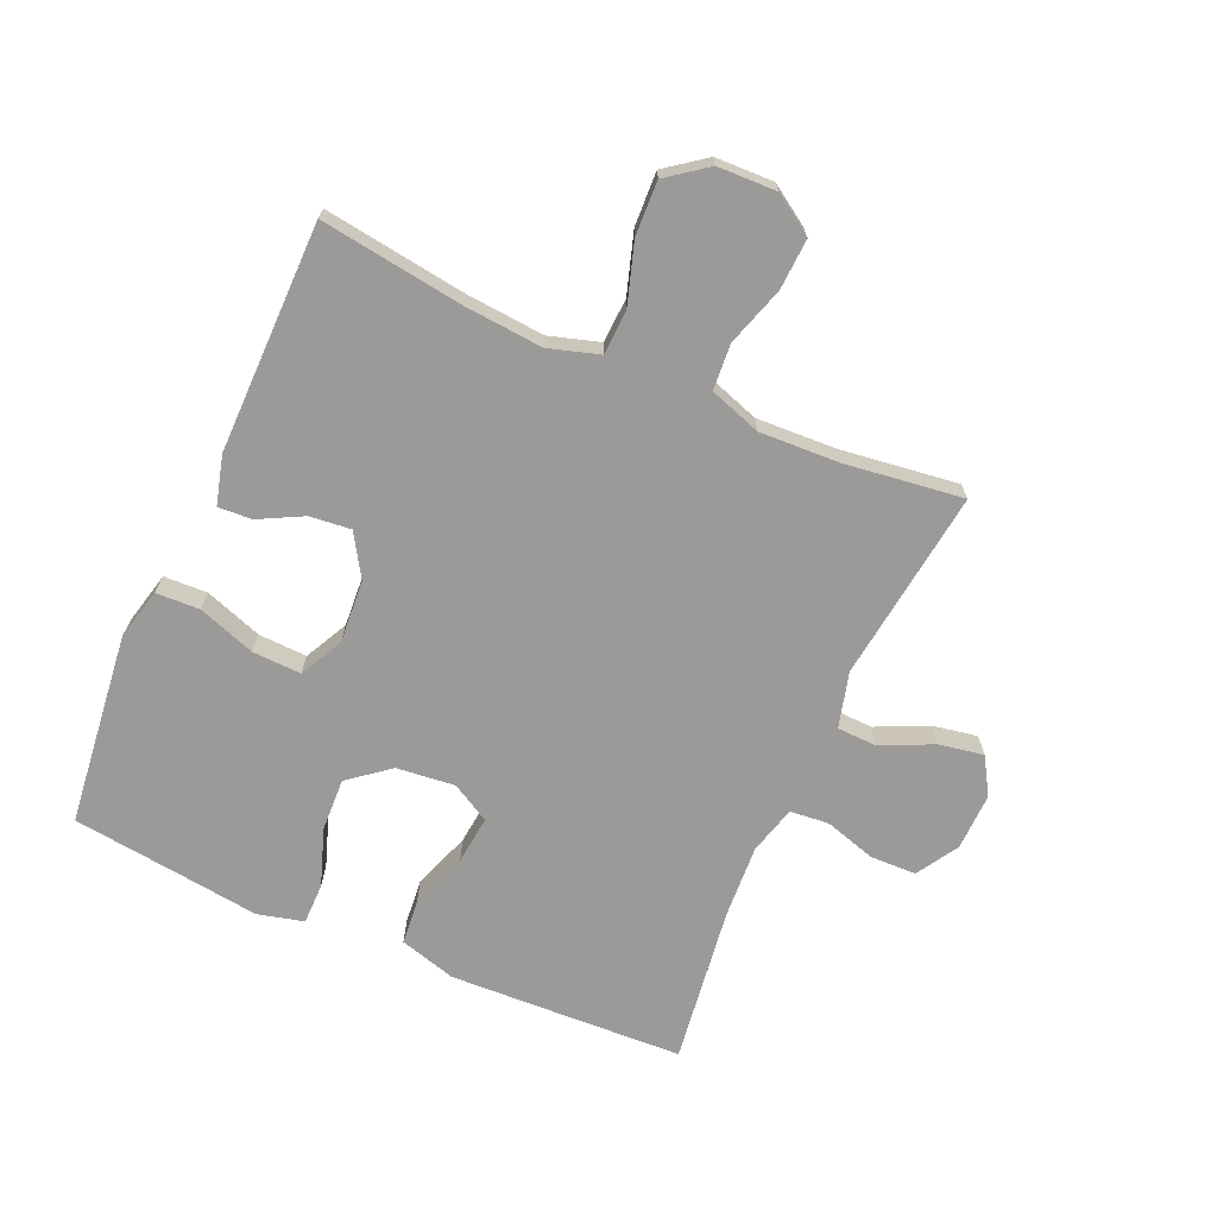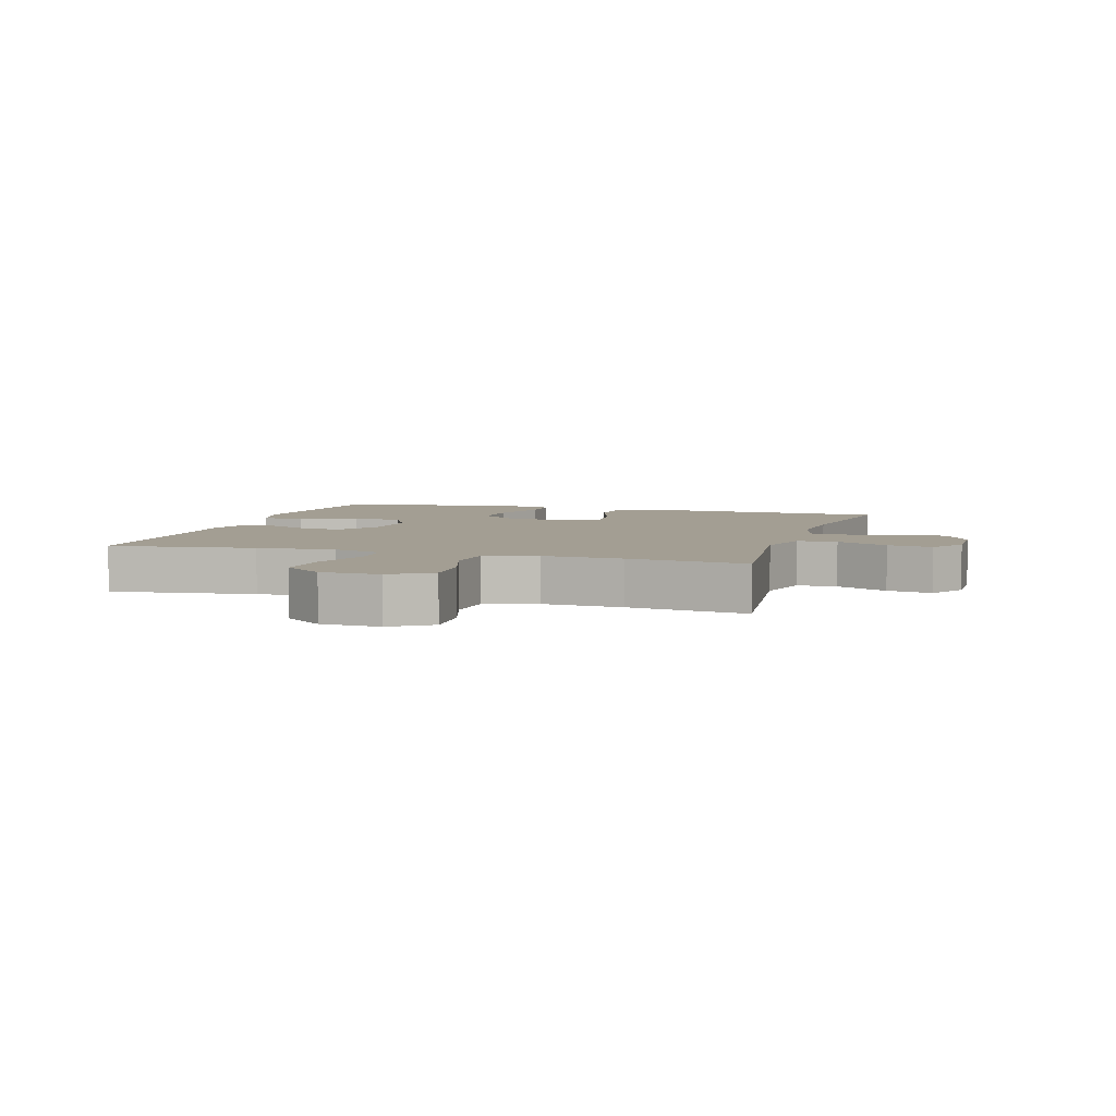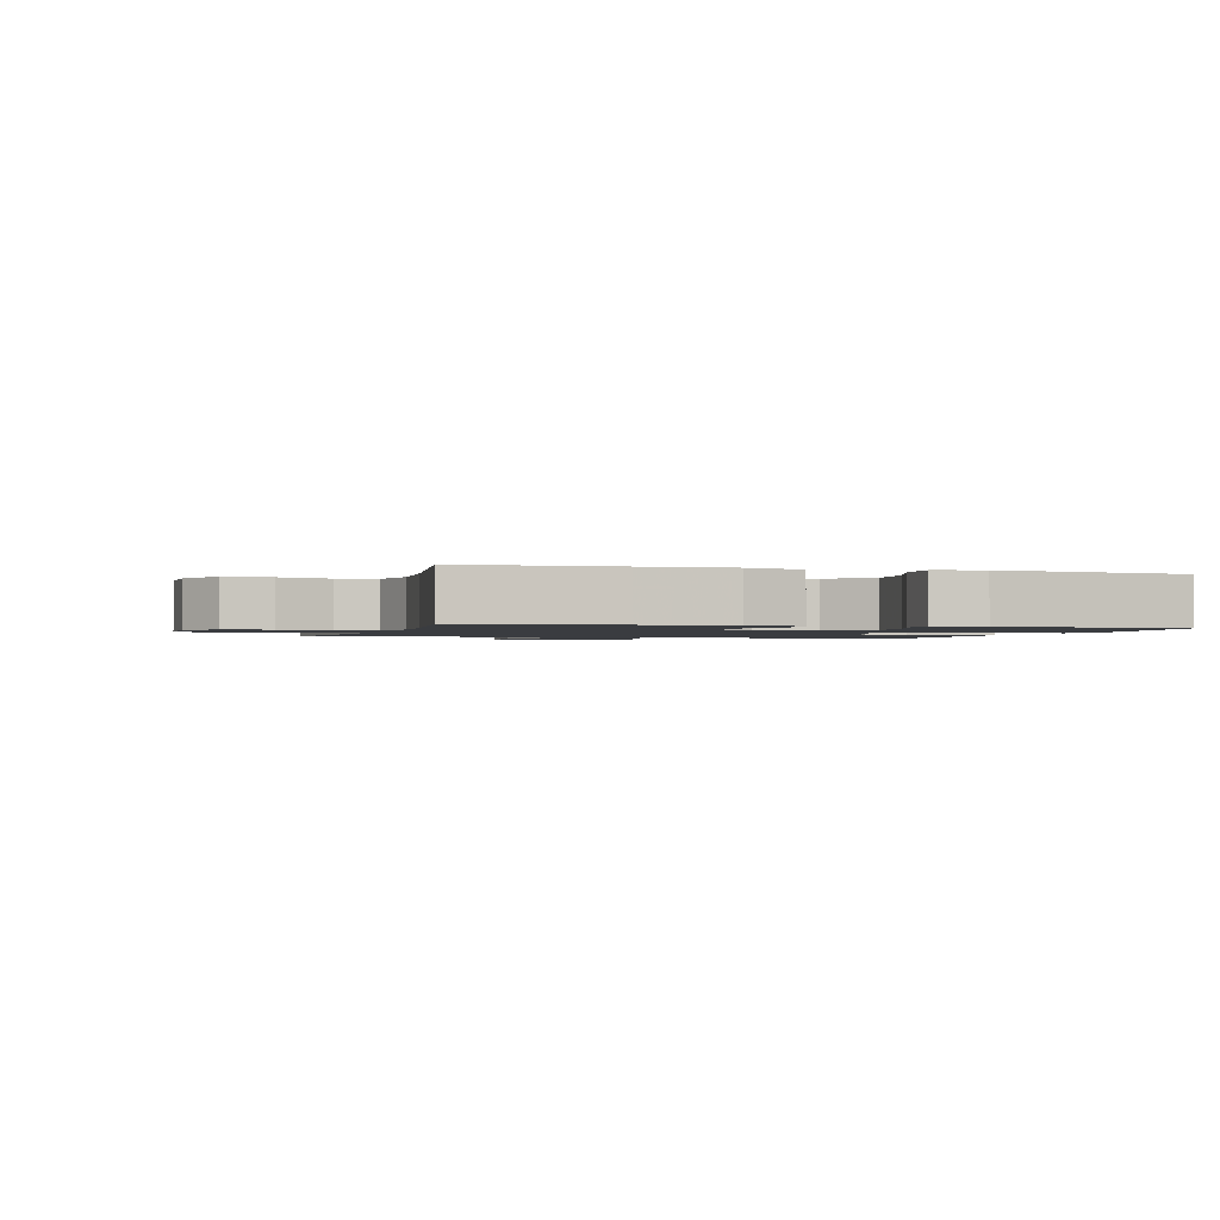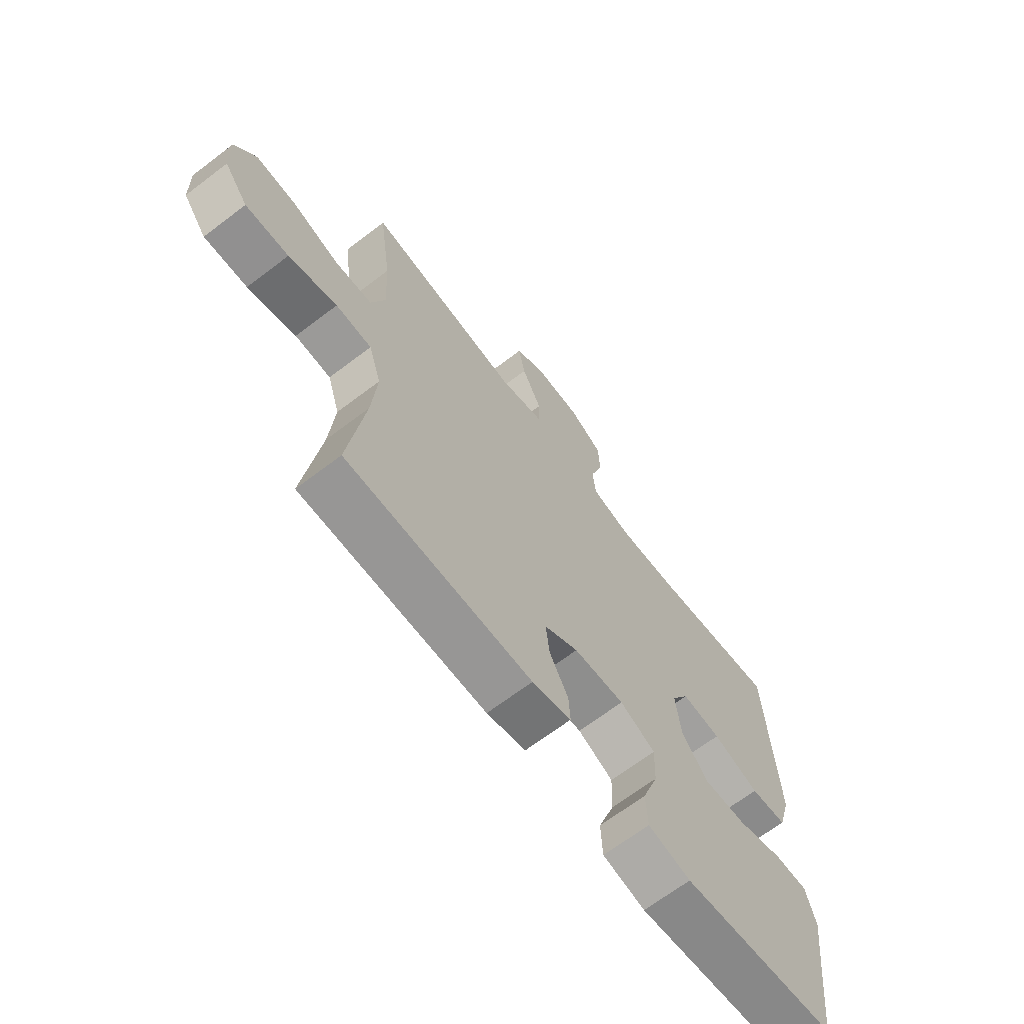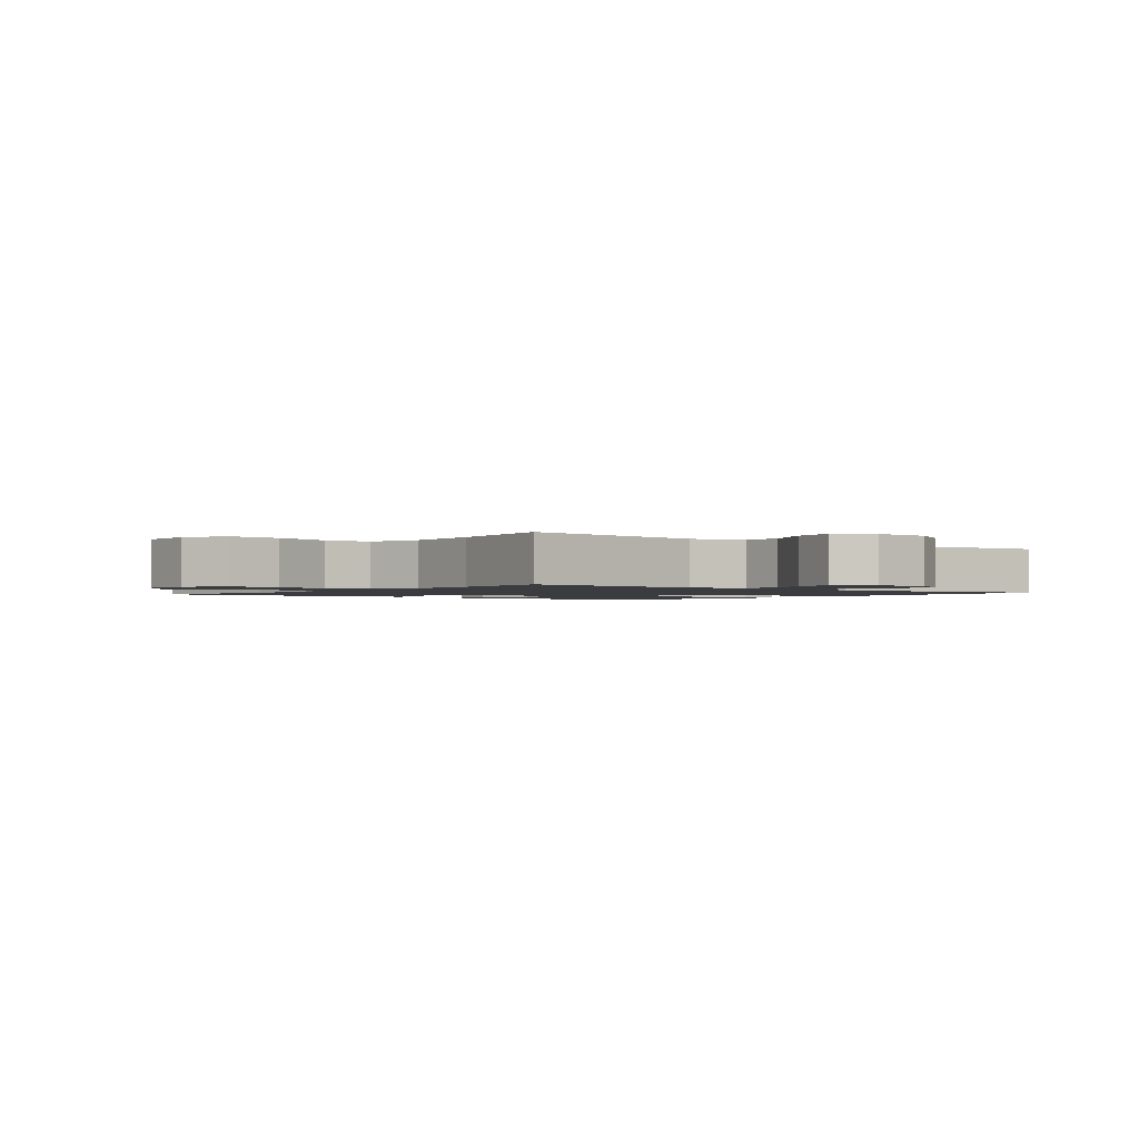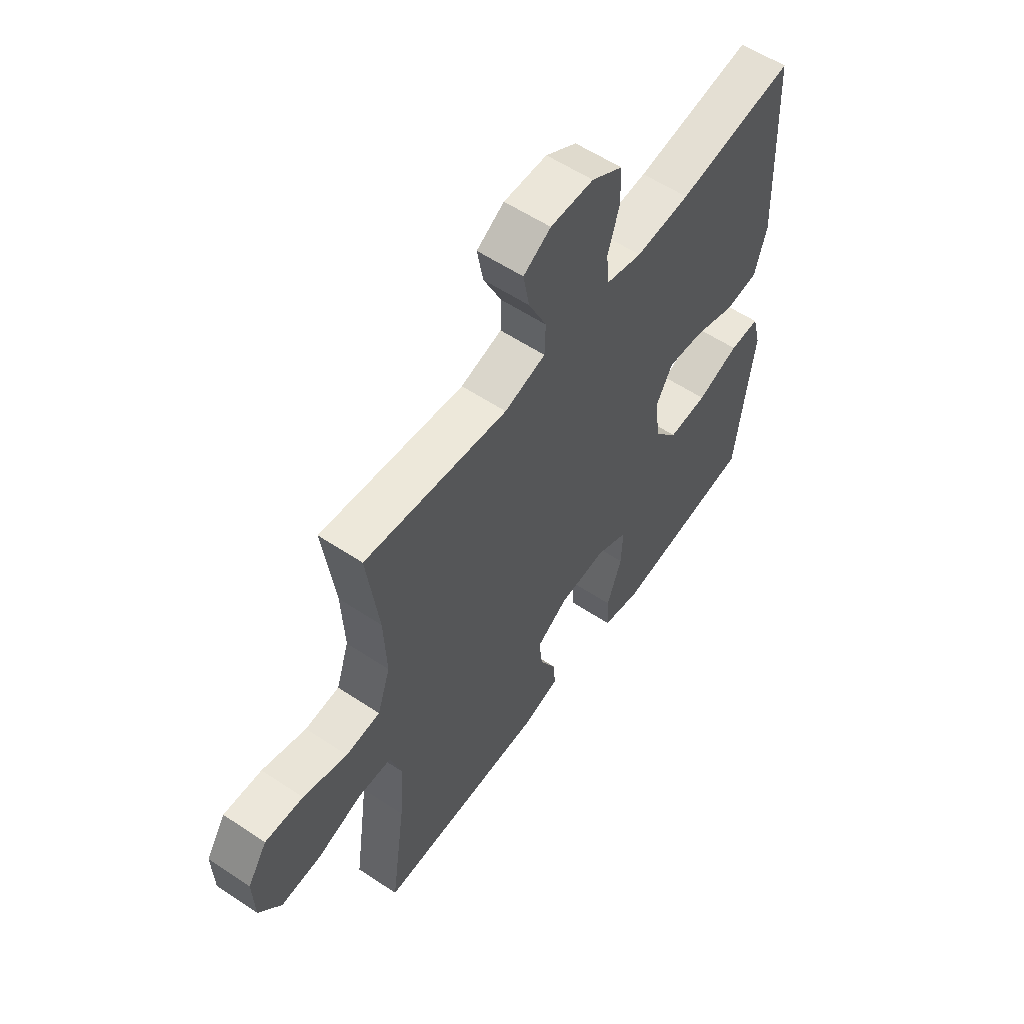
<metadata>
{"format":"obj","ext":"obj","renderer":"f3d","projection":"perspective","resolution":1024,"background":"white","views":[{"elev":-69.3,"azim":-113.9,"up":"+Y"},{"elev":5.2,"azim":-72.9,"up":"+Y"},{"elev":-1.5,"azim":73.7,"up":"+Y"},{"elev":-67.7,"azim":-52.7,"up":"+Z"},{"elev":-1.6,"azim":-38.2,"up":"+Y"},{"elev":57.5,"azim":-55.3,"up":"+Z"}]}
</metadata>
<code>
v -0.5 0.07 0.5
v -0.191 0.07 0.462
v -0.102 0.07 0.486
v -0.1 0.07 0.55
v -0.139 0.07 0.633
v -0.152 0.07 0.705
v -0.093 0.07 0.741
v 0 0.07 0.739
v 0.067 0.07 0.698
v 0.069 0.07 0.624
v 0.044 0.07 0.542
v 0.05 0.07 0.479
v 0.128 0.07 0.458
v 0.245 0.07 0.465
v 0.5 0.07 0.5
v 0.511 0.07 0.261
v 0.517 0.07 0.122
v 0.491 0.07 0.031
v 0.419 0.07 0.024
v 0.327 0.07 0.057
v 0.249 0.07 0.065
v 0.214 0.07 0.003
v 0.224 0.07 -0.091
v 0.276 0.07 -0.156
v 0.361 0.07 -0.152
v 0.453 0.07 -0.12
v 0.519 0.07 -0.12
v 0.538 0.07 -0.194
v 0.523 0.07 -0.311
v 0.5 0.07 -0.5
v 0.32 0.07 -0.521
v 0.191 0.07 -0.536
v 0.107 0.07 -0.516
v 0.104 0.07 -0.446
v 0.136 0.07 -0.354
v 0.139 0.07 -0.275
v 0.069 0.07 -0.24
v -0.032 0.07 -0.247
v -0.1 0.07 -0.289
v -0.093 0.07 -0.355
v -0.056 0.07 -0.426
v -0.053 0.07 -0.48
v -0.131 0.07 -0.501
v -0.5 0.07 -0.5
v -0.468 0.07 -0.268
v -0.458 0.07 -0.144
v -0.483 0.07 -0.063
v -0.555 0.07 -0.06
v -0.652 0.07 -0.091
v -0.739 0.07 -0.095
v -0.787 0.07 -0.031
v -0.79 0.07 0.063
v -0.748 0.07 0.127
v -0.666 0.07 0.123
v -0.571 0.07 0.093
v -0.497 0.07 0.099
v -0.469 0.07 0.182
v -0.475 0.07 0.31
v -0.5 0 0.5
v -0.191 0 0.462
v -0.102 0 0.486
v -0.1 0 0.55
v -0.139 0 0.633
v -0.152 0 0.705
v -0.093 0 0.741
v 0 0 0.739
v 0.067 0 0.698
v 0.069 0 0.624
v 0.044 0 0.542
v 0.05 0 0.479
v 0.128 0 0.458
v 0.245 0 0.465
v 0.5 0 0.5
v 0.511 0 0.261
v 0.517 0 0.122
v 0.491 0 0.031
v 0.419 0 0.024
v 0.327 0 0.057
v 0.249 0 0.065
v 0.214 0 0.003
v 0.224 0 -0.091
v 0.276 0 -0.156
v 0.361 0 -0.152
v 0.453 0 -0.12
v 0.519 0 -0.12
v 0.538 0 -0.194
v 0.523 0 -0.311
v 0.5 0 -0.5
v 0.32 0 -0.521
v 0.191 0 -0.536
v 0.107 0 -0.516
v 0.104 0 -0.446
v 0.136 0 -0.354
v 0.139 0 -0.275
v 0.069 0 -0.24
v -0.032 0 -0.247
v -0.1 0 -0.289
v -0.093 0 -0.355
v -0.056 0 -0.426
v -0.053 0 -0.48
v -0.131 0 -0.501
v -0.5 0 -0.5
v -0.468 0 -0.268
v -0.458 0 -0.144
v -0.483 0 -0.063
v -0.555 0 -0.06
v -0.652 0 -0.091
v -0.739 0 -0.095
v -0.787 0 -0.031
v -0.79 0 0.063
v -0.748 0 0.127
v -0.666 0 0.123
v -0.571 0 0.093
v -0.497 0 0.099
v -0.469 0 0.182
v -0.475 0 0.31
f 53 54 55
f 52 53 55
f 51 52 55
f 50 51 55
f 49 50 55
f 48 49 55
f 47 48 55 56
f 46 47 56 57
f 43 44 45
f 42 43 45
f 41 42 45
f 40 41 45
f 39 40 45 46
f 38 39 46 57
f 33 34 35
f 32 33 35
f 31 32 35
f 30 31 35
f 29 30 35
f 29 35 36
f 28 29 36
f 27 28 36
f 26 27 36
f 25 26 36
f 24 25 36 37
f 18 19 20
f 17 18 20
f 16 17 20
f 15 16 20
f 14 15 20
f 13 14 20 21
f 12 13 21 22
f 9 10 11
f 8 9 11
f 7 8 11
f 6 7 11
f 5 6 11
f 4 5 11
f 3 4 11 12
f 12 22 23
f 3 12 23
f 2 3 23
f 38 57 58
f 37 38 58
f 24 37 58
f 23 24 58
f 1 2 23 58
f 113 112 111
f 113 111 110
f 113 110 109
f 113 109 108
f 113 108 107
f 113 107 106
f 114 113 106 105
f 115 114 105 104
f 103 102 101
f 103 101 100
f 103 100 99
f 103 99 98
f 104 103 98 97
f 115 104 97 96
f 93 92 91
f 93 91 90
f 93 90 89
f 93 89 88
f 93 88 87
f 94 93 87
f 94 87 86
f 94 86 85
f 94 85 84
f 94 84 83
f 95 94 83 82
f 78 77 76
f 78 76 75
f 78 75 74
f 78 74 73
f 78 73 72
f 79 78 72 71
f 80 79 71 70
f 69 68 67
f 69 67 66
f 69 66 65
f 69 65 64
f 69 64 63
f 69 63 62
f 70 69 62 61
f 81 80 70
f 81 70 61
f 81 61 60
f 116 115 96
f 116 96 95
f 116 95 82
f 116 82 81
f 116 81 60 59
f 1 59 60 2
f 2 60 61 3
f 3 61 62 4
f 4 62 63 5
f 5 63 64 6
f 6 64 65 7
f 7 65 66 8
f 8 66 67 9
f 9 67 68 10
f 10 68 69 11
f 11 69 70 12
f 12 70 71 13
f 13 71 72 14
f 14 72 73 15
f 15 73 74 16
f 16 74 75 17
f 17 75 76 18
f 18 76 77 19
f 19 77 78 20
f 20 78 79 21
f 21 79 80 22
f 22 80 81 23
f 23 81 82 24
f 24 82 83 25
f 25 83 84 26
f 26 84 85 27
f 27 85 86 28
f 28 86 87 29
f 29 87 88 30
f 30 88 89 31
f 31 89 90 32
f 32 90 91 33
f 33 91 92 34
f 34 92 93 35
f 35 93 94 36
f 36 94 95 37
f 37 95 96 38
f 38 96 97 39
f 39 97 98 40
f 40 98 99 41
f 41 99 100 42
f 42 100 101 43
f 43 101 102 44
f 44 102 103 45
f 45 103 104 46
f 46 104 105 47
f 47 105 106 48
f 48 106 107 49
f 49 107 108 50
f 50 108 109 51
f 51 109 110 52
f 52 110 111 53
f 53 111 112 54
f 54 112 113 55
f 55 113 114 56
f 56 114 115 57
f 57 115 116 58
f 58 116 59 1

</code>
